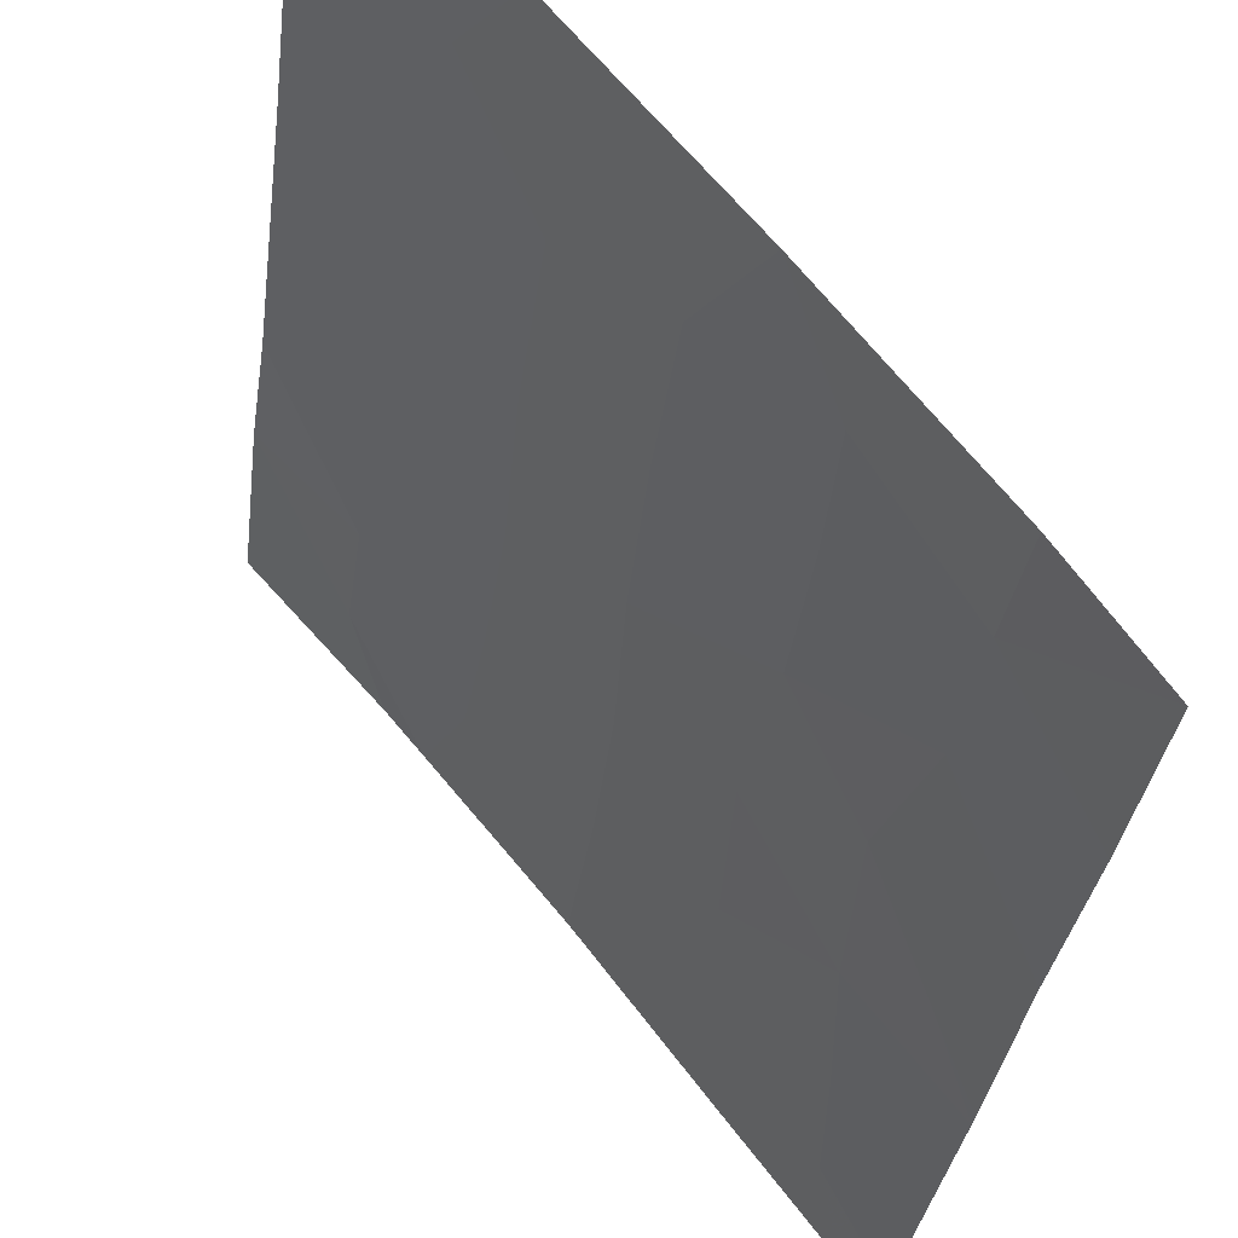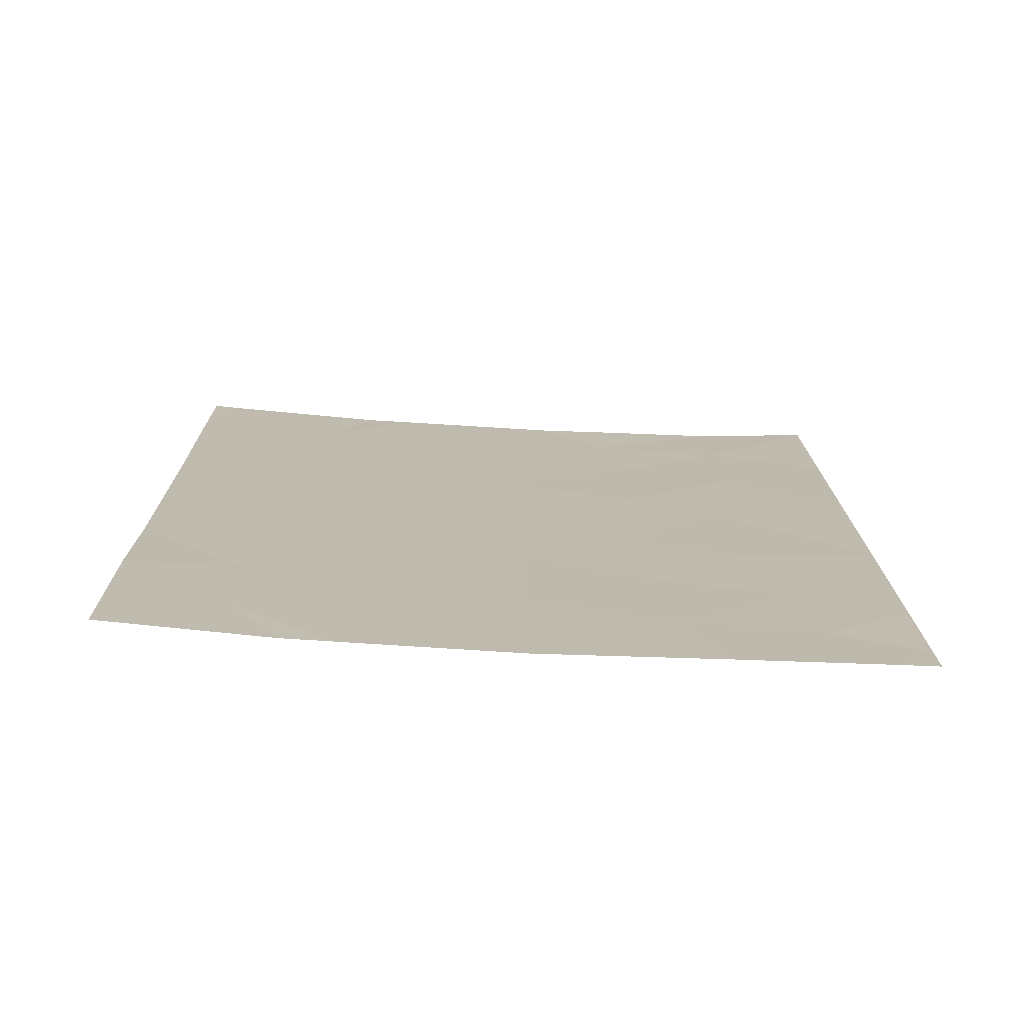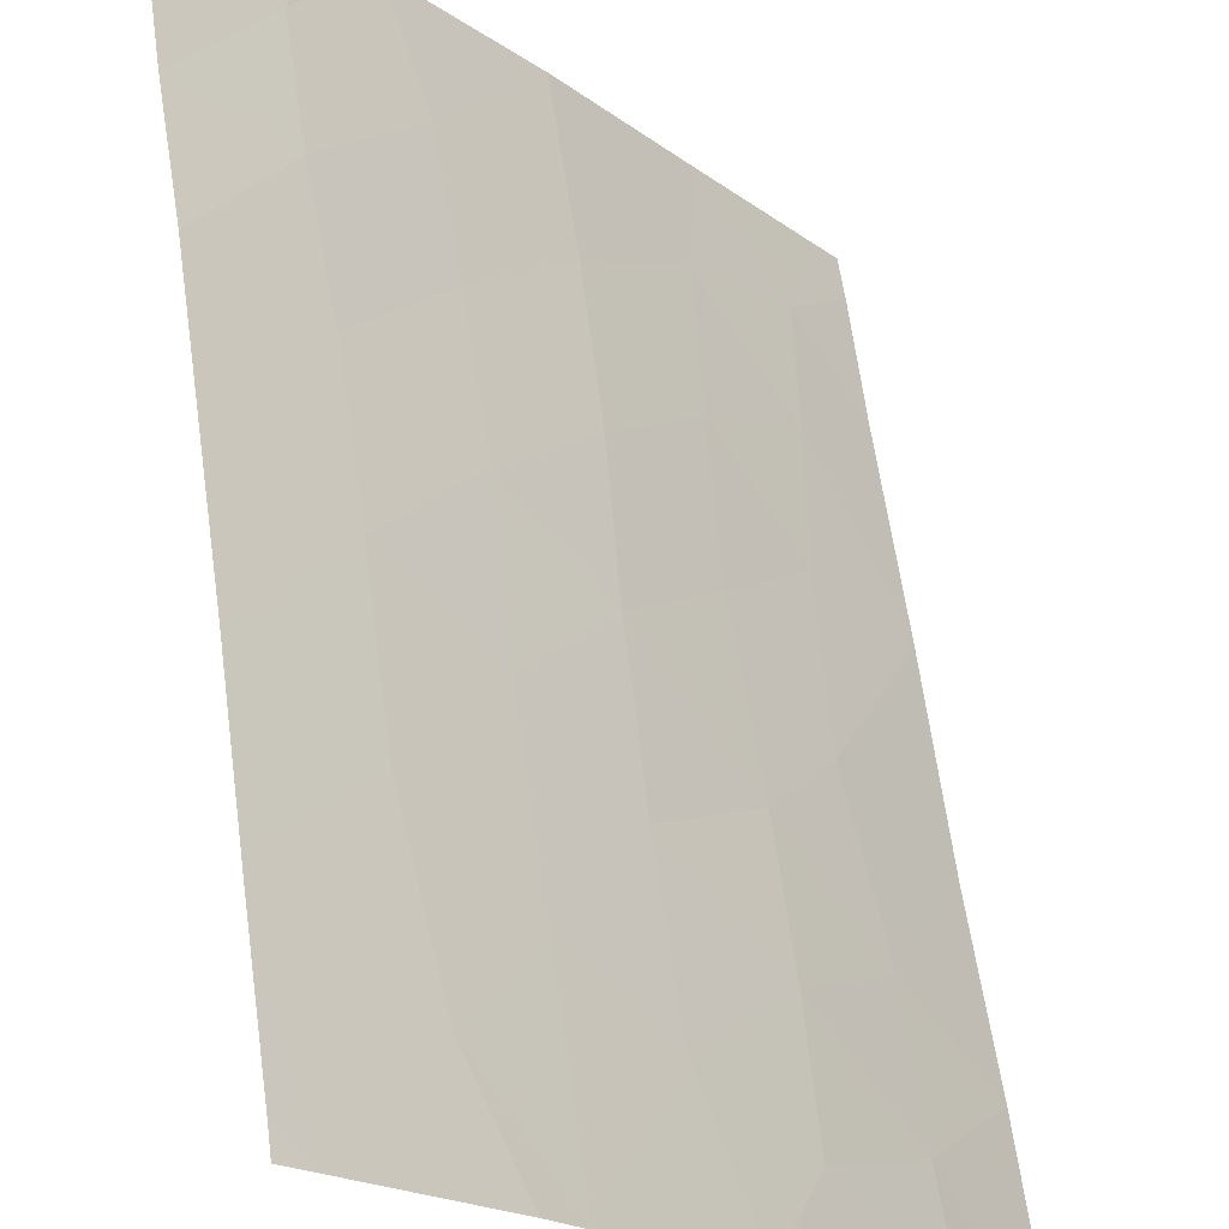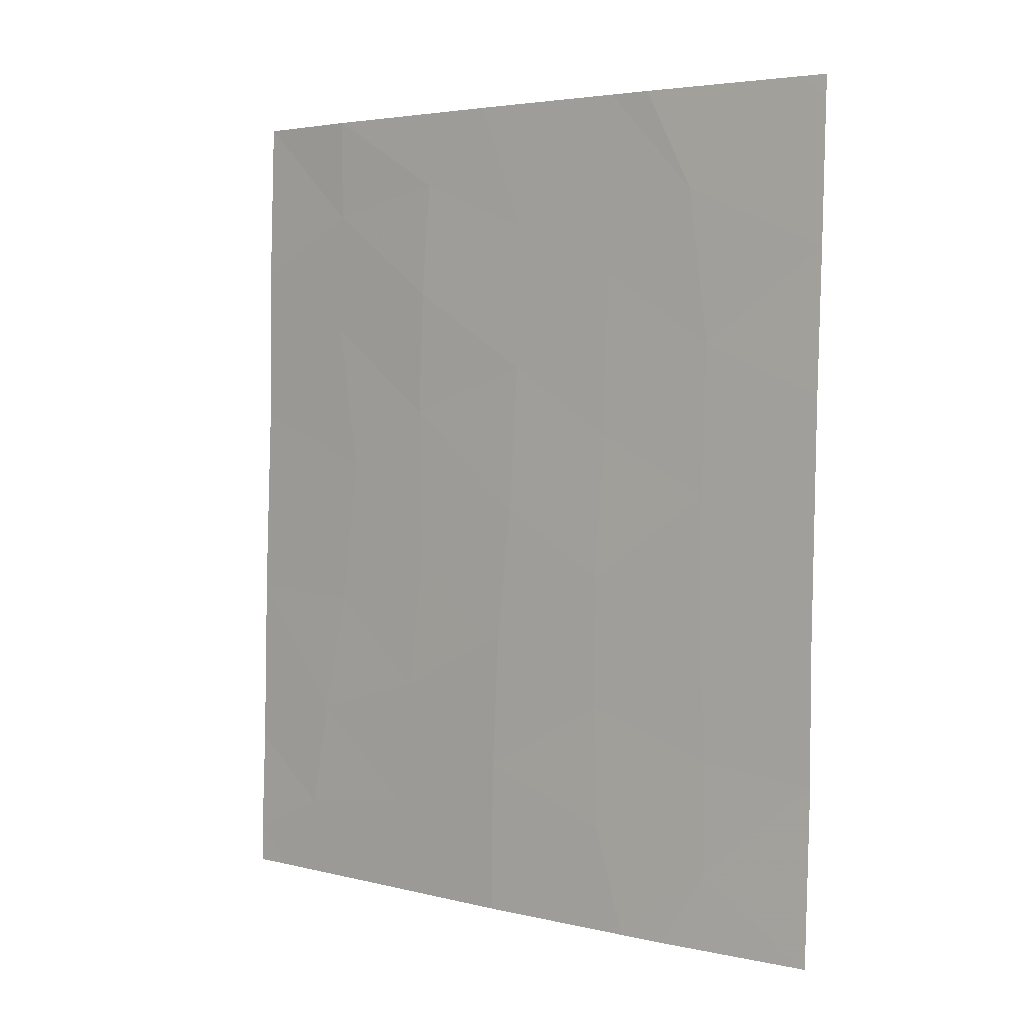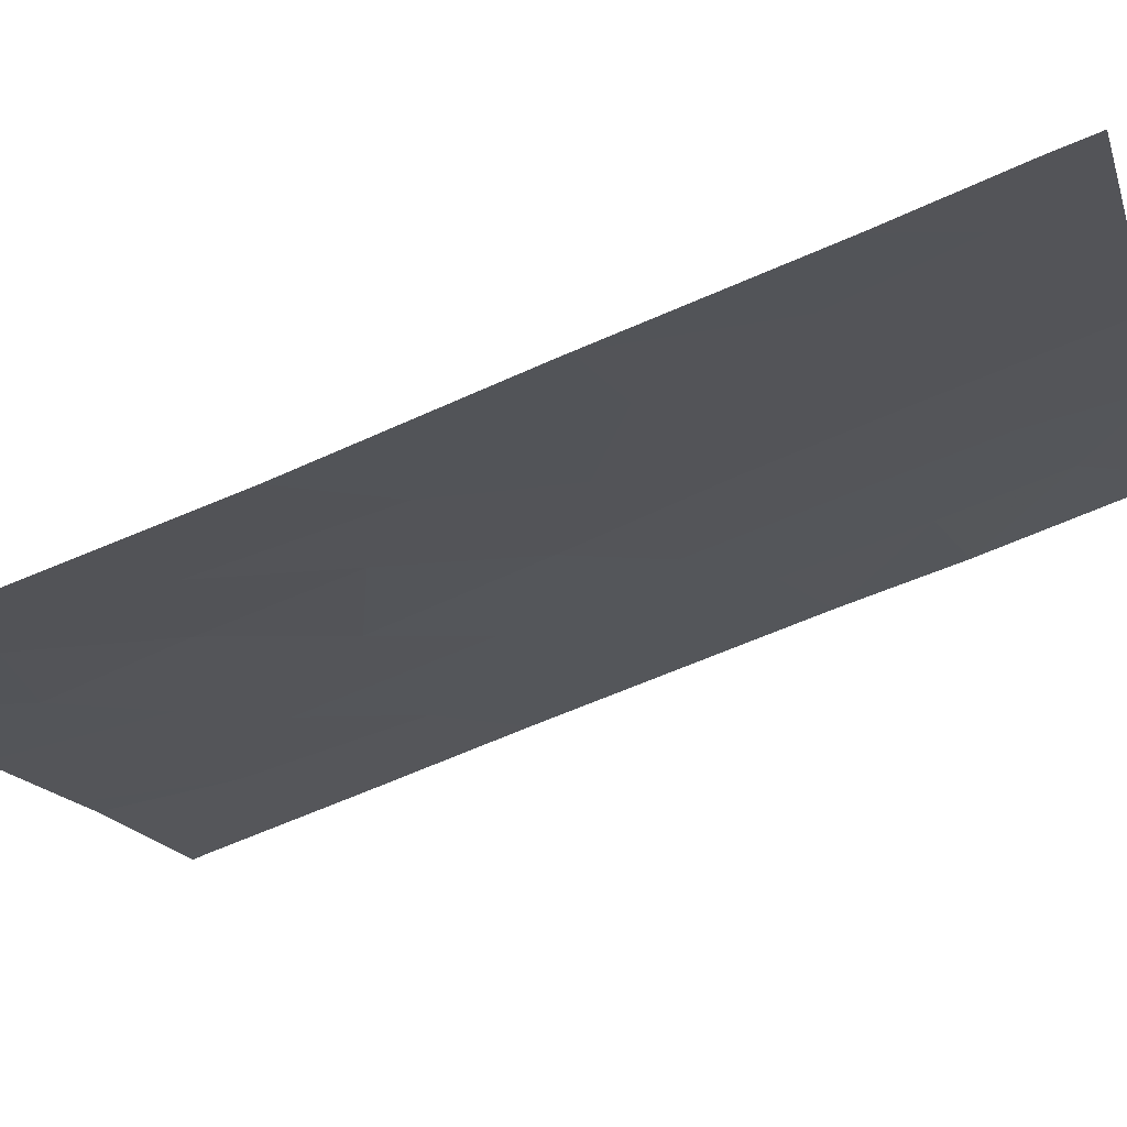
<metadata>
{"format":"obj","ext":"obj","renderer":"f3d","projection":"perspective","resolution":1024,"background":"white","views":[{"elev":-30.9,"azim":-7.9,"up":"+Y"},{"elev":-75.4,"azim":-53.9,"up":"+Z"},{"elev":62.0,"azim":-9.1,"up":"+Y"},{"elev":3.8,"azim":167.8,"up":"+Z"},{"elev":-66.8,"azim":112.4,"up":"+Y"}]}
</metadata>
<code>
v 52.55 36.06 41.23
v 52.52 36.14 39.5
v 52.33 36.15 50
v 53.39 34.91 48.21
v 56.66 30.72 45.38
v 51.31 37.41 46.46
v 52.42 36.13 45.17
v 54.64 33.41 45.48
v 56.09 31.67 39.14
v 56.79 30.72 40.08
v 56.84 30.72 38.54
v 55.48 32.34 44.62
v 55.9 31.88 40.71
v 53.53 34.85 44.06
v 53.43 34.9 46.14
v 56.64 30.72 47.67
v 55.63 32.05 50
v 56.57 30.72 50
v 50.21 38.72 43.7
v 50.23 38.72 42.09
v 53.68 34.71 42.14
v 52.53 36.05 43.13
v 54.78 33.31 41.26
v 54.96 33.11 39.41
v 53.77 34.66 38
v 55.29 32.71 38
v 56.5 31.17 38
v 55.65 32.15 42.47
v 54.62 33.48 43.26
v 50.22 38.72 40.49
v 51.33 37.5 40.65
v 51.81 37.02 38
v 51.34 37.52 39.06
v 50.13 38.72 47.74
v 50.09 38.72 49.72
v 51.94 36.62 50
v 56.85 30.72 38
v 54.55 33.41 50
v 50.36 38.41 50
v 50.28 38.72 38
v 50.08 38.72 50
v 52.24 36.5 38
v 53.83 34.33 50
v 54.49 33.53 48.91
v 56.74 30.72 42.77
v 56.3 31.29 43.4
v 56.74 30.72 42.59
v 50.18 38.72 45.76
v 55.66 32.04 46.73
v 51.38 37.4 42.41
v 53.75 34.65 40.19
v 55.63 32.06 48.52
v 51.48 37.17 48.61
v 51.36 37.39 44.36
v 54.59 33.47 47.27
v 52.38 36.13 47.5
f 3 53 56
f 5 16 49
f 7 6 54
f 25 51 2
f 51 1 2
f 10 9 11
f 15 14 8
f 19 20 50
f 20 31 50
f 21 22 1
f 22 50 1
f 23 51 24
f 21 14 22
f 24 13 23
f 9 26 27
f 27 11 9
f 20 30 31
f 14 21 29
f 54 19 50
f 56 7 15
f 56 53 6
f 34 53 39
f 39 35 34
f 53 36 39
f 37 11 27
f 40 33 30
f 38 44 17
f 32 33 40
f 41 35 39
f 33 32 42
f 26 9 24
f 9 13 24
f 50 31 1
f 45 5 46
f 2 31 33
f 16 18 52
f 46 12 28
f 13 47 28
f 17 44 52
f 10 47 13
f 47 46 28
f 25 26 24
f 24 51 25
f 47 45 46
f 33 42 2
f 2 1 31
f 42 25 2
f 22 54 50
f 12 8 29
f 38 43 44
f 14 29 8
f 15 7 14
f 7 22 14
f 48 19 54
f 4 56 15
f 56 6 7
f 34 48 6
f 48 54 6
f 9 10 13
f 21 23 29
f 23 28 29
f 23 13 28
f 53 3 36
f 5 49 12
f 52 18 17
f 51 21 1
f 53 34 6
f 5 12 46
f 51 23 21
f 12 29 28
f 43 4 44
f 4 43 3
f 4 55 44
f 49 52 55
f 3 56 4
f 7 54 22
f 16 52 49
f 15 55 4
f 55 15 8
f 55 52 44
f 33 31 30
f 8 12 49
f 8 49 55

</code>
